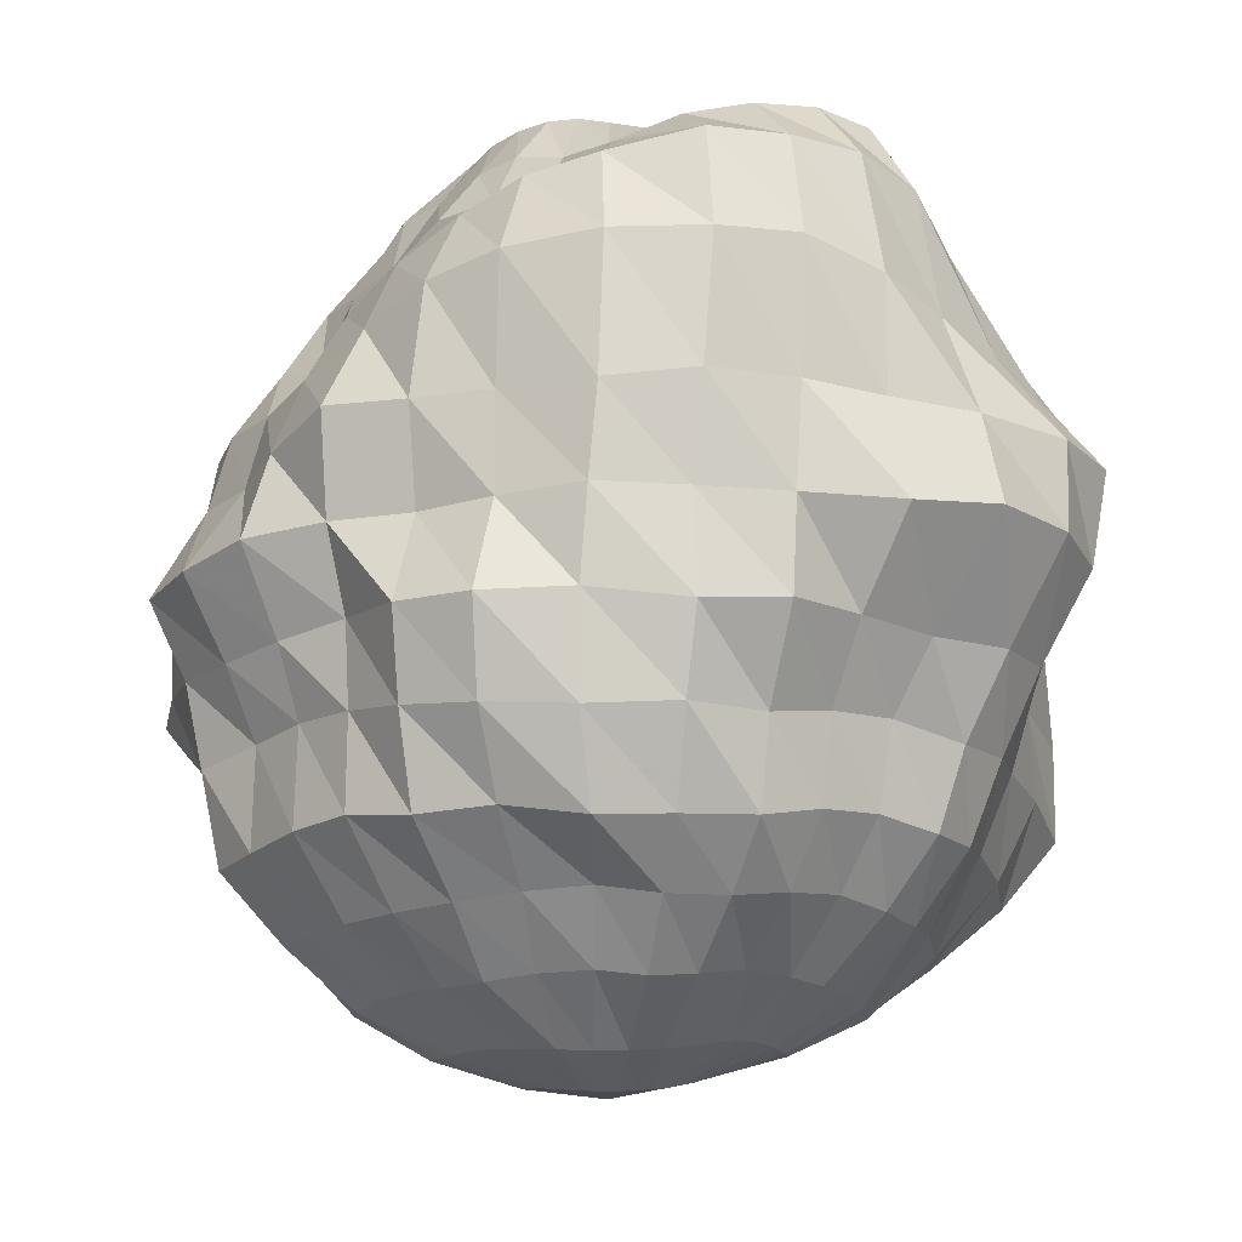
<metadata>
{"format":"obj","ext":"obj","renderer":"f3d","projection":"perspective","resolution":1024,"background":"white","views":[{"elev":-17.3,"azim":171.2,"up":"+Y"}]}
</metadata>
<code>
o Sphere
v -0.2513 1.267 -0.04673
v -0.4791 1.153 -0.03913
v -0.6889 1 -0.01791
v -1.003 0.9388 0.005781
v -1.218 0.7955 0.006593
v -1.366 0.6005 0.008474
v -1.345 0.3029 0.01806
v -1.284 -0.004586 0.03277
v -1.36 -0.2815 0.04852
v -1.358 -0.5651 0.05528
v -1.183 -0.7781 0.05589
v -0.9575 -0.9663 0.0336
v -0.734 -1.129 0.02233
v -0.5069 -1.234 0.02397
v -0.2651 -1.306 0.0242
v -0.2532 1.306 -0.09827
v -0.4787 1.203 -0.1353
v -0.6738 1.043 -0.1522
v -0.9548 0.9287 -0.1648
v -1.2 0.7956 -0.199
v -1.351 0.5899 -0.228
v -1.364 0.3372 -0.2468
v -1.258 0.01814 -0.2266
v -1.212 -0.2391 -0.204
v -1.229 -0.5069 -0.1949
v -1.11 -0.7462 -0.1795
v -0.9258 -0.9632 -0.149
v -0.7252 -1.146 -0.1159
v -0.5046 -1.249 -0.07662
v -0.259 -1.315 -0.02155
v -0.2434 1.342 -0.1463
v -0.4628 1.259 -0.2297
v -0.65 1.118 -0.2933
v -0.8663 0.9561 -0.3553
v -1.112 0.7943 -0.4123
v -1.276 0.5648 -0.4587
v -1.358 0.3289 -0.5134
v -1.252 0.02863 -0.4875
v -1.14 -0.2316 -0.4436
v -1.092 -0.4872 -0.4262
v -1.001 -0.7179 -0.3977
v -0.8586 -0.9432 -0.3439
v -0.6803 -1.142 -0.2565
v -0.4794 -1.256 -0.1708
v -0.2435 -1.325 -0.06711
v -0.2224 1.373 -0.1897
v -0.4253 1.311 -0.3192
v -0.612 1.21 -0.4359
v -0.7997 1.067 -0.5534
v -0.9795 0.8236 -0.6245
v -1.143 0.5513 -0.6788
v -1.3 0.3131 -0.7744
v -1.25 0.02215 -0.7672
v -1.105 -0.2578 -0.7103
v -1 -0.5071 -0.6562
v -0.9125 -0.7517 -0.6143
v -0.7765 -0.9577 -0.5184
v -0.6107 -1.129 -0.3825
v -0.4334 -1.256 -0.2542
v -0.219 -1.337 -0.1116
v -0.1912 1.399 -0.2269
v -0.3679 1.352 -0.3943
v -0.5423 1.293 -0.5737
v -0.7258 1.183 -0.7408
v -0.8521 0.9062 -0.8339
v -0.958 0.5868 -0.888
v -1.124 0.3163 -0.9863
v -1.113 0.04301 -0.9976
v -0.9627 -0.2648 -0.8992
v -0.8525 -0.517 -0.8221
v -0.7844 -0.7556 -0.7726
v -0.6658 -0.9445 -0.6407
v -0.5239 -1.122 -0.4812
v -0.3711 -1.254 -0.3266
v -0.1855 -1.349 -0.153
v -0.1518 1.42 -0.2563
v -0.2954 1.379 -0.4521
v -0.4518 1.356 -0.6907
v -0.6106 1.257 -0.9038
v -0.7052 1.011 -1.035
v -0.7614 0.6231 -1.061
v -0.841 0.3203 -1.137
v -0.8763 0.03605 -1.214
v -0.7221 -0.2744 -1.011
v -0.6296 -0.4803 -0.9177
v -0.5972 -0.7313 -0.8726
v -0.5161 -0.9253 -0.7449
v -0.4166 -1.117 -0.5651
v -0.2944 -1.261 -0.3838
v -0.1437 -1.362 -0.1886
v -0.1073 1.436 -0.2776
v -0.2101 1.389 -0.4887
v -0.3307 1.363 -0.7551
v -0.4406 1.259 -1.004
v -0.5186 1.043 -1.18
v -0.5668 0.6744 -1.222
v -0.5596 0.3128 -1.239
v -0.5965 -0.001772 -1.319
v -0.4981 -0.2651 -1.143
v -0.442 -0.493 -1.018
v -0.4199 -0.7509 -0.9869
v -0.3575 -0.9463 -0.8528
v -0.2779 -1.114 -0.6467
v -0.1946 -1.281 -0.4349
v -0.09558 -1.372 -0.2161
v -0.06157 1.447 -0.2913
v -0.1136 1.392 -0.5074
v -0.1864 1.333 -0.7768
v -0.2472 1.235 -1.053
v -0.3041 1.041 -1.263
v -0.3214 0.7226 -1.337
v -0.3105 0.3174 -1.321
v -0.2934 0.004391 -1.317
v -0.2847 -0.2738 -1.296
v -0.2507 -0.5354 -1.133
v -0.2362 -0.7959 -1.079
v -0.1895 -0.973 -0.9149
v -0.1342 -1.144 -0.7179
v -0.08441 -1.303 -0.4744
v -0.04518 -1.38 -0.2328
v -0.01498 1.454 -0.2966
v -0.0164 1.399 -0.5145
v -0.03465 1.283 -0.7501
v -0.05034 1.194 -1.038
v -0.06802 1.033 -1.3
v -0.06846 0.7038 -1.391
v -0.04281 0.3131 -1.373
v -0.02142 0.0108 -1.306
v -0.03139 -0.2953 -1.316
v -0.01578 -0.5428 -1.234
v -0.01238 -0.8073 -1.107
v -0.00499 -0.9761 -0.9279
v 0.004356 -1.156 -0.7403
v 0.01497 -1.312 -0.4869
v 0.004244 -1.383 -0.2379
v 0.03043 1.461 -0.2941
v 0.07441 1.412 -0.5152
v 0.1043 1.245 -0.7034
v 0.1326 1.13 -0.9676
v 0.1982 0.9873 -1.198
v 0.2143 0.6963 -1.349
v 0.229 0.279 -1.345
v 0.2495 0.005823 -1.313
v 0.2647 -0.2636 -1.273
v 0.2565 -0.5599 -1.222
v 0.2096 -0.8195 -1.113
v 0.1679 -0.9512 -0.8862
v 0.1431 -1.14 -0.7109
v 0.1095 -1.313 -0.4789
v 0.05056 -1.384 -0.2325
v 0.0744 1.463 -0.2815
v 0.1639 1.425 -0.5013
v 0.2324 1.218 -0.664
v 0.2944 1.042 -0.8539
v 0.3985 0.9444 -1.098
v 0.4736 0.6734 -1.226
v 0.4765 0.2897 -1.191
v 0.4762 -0.007324 -1.196
v 0.537 -0.2875 -1.266
v 0.51 -0.5518 -1.17
v 0.4398 -0.7838 -1.034
v 0.3513 -0.9646 -0.837
v 0.2916 -1.144 -0.653
v 0.2048 -1.31 -0.4559
v 0.0932 -1.381 -0.2167
v 0.1166 1.456 -0.2573
v 0.2486 1.427 -0.4645
v 0.3637 1.214 -0.6548
v 0.4437 1.01 -0.792
v 0.5547 0.8815 -0.9604
v 0.6565 0.6299 -1.078
v 0.693 0.2899 -1.087
v 0.6641 -0.005876 -1.031
v 0.7278 -0.2809 -1.116
v 0.6993 -0.5325 -1.04
v 0.6516 -0.7987 -0.953
v 0.5243 -0.9849 -0.7691
v 0.4217 -1.16 -0.5981
v 0.2882 -1.303 -0.4161
v 0.1323 -1.376 -0.1916
v 0.1561 1.444 -0.2218
v 0.3295 1.42 -0.4013
v 0.4635 1.188 -0.5707
v 0.5889 0.9801 -0.6993
v 0.7119 0.7951 -0.7935
v 0.8008 0.5652 -0.8784
v 0.9161 0.3014 -0.9669
v 0.8892 -0.001996 -0.909
v 0.8272 -0.2462 -0.8424
v 0.813 -0.4954 -0.8295
v 0.8134 -0.7714 -0.8136
v 0.6709 -0.9953 -0.6612
v 0.5251 -1.165 -0.5179
v 0.3573 -1.295 -0.3555
v 0.1684 -1.369 -0.1585
v 0.1918 1.435 -0.1774
v 0.3953 1.409 -0.3164
v 0.5605 1.159 -0.4201
v 0.6994 0.9071 -0.52
v 0.832 0.7129 -0.5998
v 0.9476 0.4901 -0.6606
v 1.035 0.2505 -0.7164
v 1.109 -0.01137 -0.7553
v 0.9968 -0.2674 -0.6743
v 0.9314 -0.481 -0.6306
v 0.9392 -0.7816 -0.645
v 0.7887 -1.002 -0.5285
v 0.6132 -1.159 -0.4089
v 0.4148 -1.288 -0.2698
v 0.1987 -1.362 -0.1202
v 0.2194 1.439 -0.1322
v 0.4368 1.394 -0.2267
v 0.65 1.155 -0.2942
v 0.7983 0.8795 -0.3417
v 0.8874 0.6469 -0.3671
v 1.037 0.4637 -0.4324
v 1.093 0.2347 -0.4611
v 1.256 -0.03678 -0.5306
v 1.128 -0.2789 -0.4786
v 1.036 -0.4949 -0.439
v 1.041 -0.7962 -0.4346
v 0.874 -1 -0.3636
v 0.6825 -1.16 -0.2796
v 0.46 -1.286 -0.1799
v 0.221 -1.357 -0.07843
v 0.2358 1.444 -0.08712
v 0.4581 1.362 -0.1281
v 0.6785 1.139 -0.1576
v 0.8613 0.8905 -0.1806
v 0.9967 0.6727 -0.2008
v 1.128 0.4728 -0.2293
v 1.19 0.2413 -0.2424
v 1.343 -0.0433 -0.2796
v 1.231 -0.2722 -0.2562
v 1.178 -0.5223 -0.2504
v 1.119 -0.8044 -0.2389
v 0.9302 -1.004 -0.1987
v 0.721 -1.171 -0.1477
v 0.4897 -1.283 -0.09613
v 0.2345 -1.352 -0.03484
v 0.2415 1.439 -0.03923
v 0.4645 1.335 -0.02943
v 0.6671 1.103 -0.01337
v 0.8591 0.8799 -0.009988
v 1.006 0.6619 -0.0108
v 1.16 0.4733 -0.00845
v 1.201 0.2261 -0.007214
v 1.275 -0.01606 -0.01113
v 1.266 -0.2593 -0.01655
v 1.15 -0.4952 -0.02204
v 1.076 -0.7447 -0.02124
v 0.9196 -0.9494 -0.0137
v 0.72 -1.158 -0.01498
v 0.5023 -1.276 -0.00781
v 0.2384 -1.346 0.009685
v 0.2372 1.422 0.01147
v 0.4534 1.307 0.06269
v 0.6802 1.114 0.1198
v 0.8244 0.8734 0.1609
v 0.9851 0.6616 0.1896
v 1.143 0.4787 0.2189
v 1.163 0.2373 0.2273
v 1.214 -0.009339 0.225
v 1.277 -0.2784 0.2307
v 1.102 -0.4878 0.2082
v 0.9239 -0.6378 0.1835
v 0.8308 -0.8539 0.1658
v 0.6626 -1.081 0.1216
v 0.4873 -1.262 0.08693
v 0.2322 -1.338 0.05431
v 0.2232 1.396 0.06087
v 0.4215 1.269 0.1532
v 0.6401 1.115 0.2577
v 0.8188 0.9045 0.331
v 0.9248 0.6496 0.3791
v 1.068 0.4731 0.44
v 1.158 0.2446 0.4749
v 1.183 -0.01975 0.4845
v 1.213 -0.2859 0.4858
v 0.9983 -0.4792 0.415
v 0.8425 -0.6189 0.3508
v 0.7781 -0.8466 0.3292
v 0.6007 -1.028 0.2621
v 0.4484 -1.246 0.1874
v 0.2162 -1.327 0.09759
v 0.1994 1.362 0.1053
v 0.3767 1.227 0.24
v 0.5679 1.1 0.3754
v 0.7303 0.8925 0.4867
v 0.8374 0.6574 0.5615
v 0.9619 0.4587 0.6392
v 1.098 0.2656 0.7565
v 1.084 -0.01454 0.7339
v 1.05 -0.2915 0.724
v 0.8986 -0.4786 0.6094
v 0.7212 -0.587 0.4857
v 0.7053 -0.8636 0.485
v 0.5609 -1.072 0.4069
v 0.3966 -1.233 0.2778
v 0.1911 -1.315 0.1375
v 0.1672 1.325 0.1434
v 0.3196 1.198 0.3154
v 0.4742 1.069 0.4852
v 0.6106 0.902 0.6295
v 0.7255 0.6818 0.7328
v 0.7773 0.4389 0.7928
v 0.9504 0.2643 0.9724
v 0.8371 -0.005856 0.864
v 0.8449 -0.2579 0.873
v 0.7863 -0.4909 0.8047
v 0.6513 -0.6383 0.6764
v 0.5998 -0.8956 0.6356
v 0.4968 -1.118 0.5383
v 0.3333 -1.214 0.3475
v 0.1588 -1.301 0.172
v 0.1297 1.295 0.1749
v 0.251 1.169 0.3743
v 0.3775 1.08 0.5929
v 0.4777 0.9266 0.757
v 0.5634 0.7083 0.8711
v 0.6509 0.465 0.995
v 0.7386 0.2471 1.125
v 0.655 -0.00948 1.006
v 0.6594 -0.2596 1.014
v 0.6075 -0.48 0.9327
v 0.5367 -0.668 0.8287
v 0.4842 -0.917 0.7567
v 0.3939 -1.123 0.631
v 0.2599 -1.18 0.3998
v 0.1209 -1.288 0.1999
v -0.003524 -1.367 0.01731
v 0.08794 1.275 0.1999
v 0.1719 1.139 0.4168
v 0.2603 1.091 0.6761
v 0.3231 0.9637 0.8711
v 0.3858 0.7481 0.993
v 0.4574 0.4889 1.12
v 0.4994 0.253 1.232
v 0.4628 -0.0123 1.143
v 0.4599 -0.2597 1.122
v 0.4114 -0.448 0.9924
v 0.3706 -0.6561 0.891
v 0.3255 -0.8546 0.781
v 0.2709 -1.079 0.6716
v 0.1732 -1.134 0.4302
v 0.07768 -1.278 0.2202
v 0.04275 1.261 0.2175
v 0.08454 1.118 0.4397
v 0.1277 1.072 0.7185
v 0.1586 0.9736 0.9417
v 0.1925 0.7878 1.09
v 0.2179 0.5103 1.202
v 0.2451 0.2632 1.286
v 0.2523 -0.0167 1.261
v 0.2503 -0.2635 1.216
v 0.2048 -0.4285 1.021
v 0.1817 -0.6367 0.9124
v 0.1457 -0.8297 0.7976
v 0.1224 -1.033 0.6849
v 0.07493 -1.094 0.4385
v 0.03093 -1.272 0.2331
v -0.00389 1.252 0.2252
v -0.007687 1.124 0.4537
v -0.005054 1.055 0.7176
v -0.01026 0.9763 0.9708
v -0.02236 0.7902 1.112
v -0.01402 0.5237 1.216
v 0.007885 0.2649 1.29
v 0.0104 -0.009069 1.344
v 0.01593 -0.2686 1.274
v 0.005706 -0.4438 1.067
v -0.000755 -0.6657 0.9681
v -0.01081 -0.9251 0.8938
v -0.02037 -1.081 0.7265
v -0.01733 -1.103 0.4505
v -0.01654 -1.272 0.2388
v -0.05139 1.248 0.2222
v -0.09841 1.142 0.4546
v -0.1321 1.057 0.699
v -0.1828 0.9661 0.9503
v -0.2298 0.7971 1.116
v -0.2582 0.5693 1.247
v -0.2355 0.2655 1.243
v -0.2575 0.002475 1.327
v -0.238 -0.2584 1.253
v -0.201 -0.4413 1.049
v -0.1807 -0.6578 0.9342
v -0.1706 -0.9469 0.8904
v -0.1569 -1.111 0.7218
v -0.1126 -1.133 0.4522
v -0.06332 -1.275 0.2363
v -0.09814 1.245 0.2089
v -0.1906 1.166 0.4339
v -0.2685 1.062 0.649
v -0.3554 0.9509 0.8818
v -0.4624 0.8264 1.104
v -0.5467 0.6091 1.256
v -0.5594 0.3123 1.236
v -0.5458 0.008388 1.262
v -0.5139 -0.2524 1.186
v -0.4289 -0.4467 0.9986
v -0.3774 -0.6618 0.891
v -0.3384 -0.9211 0.8226
v -0.2888 -1.104 0.6705
v -0.2096 -1.156 0.4323
v -0.1089 -1.277 0.2257
v -0.1394 1.239 0.1857
v -0.2781 1.182 0.3904
v -0.3954 1.063 0.5831
v -0.5402 0.949 0.7932
v -0.7453 0.8595 1.063
v -0.8901 0.6567 1.224
v -0.9158 0.38 1.226
v -0.8203 0.02591 1.168
v -0.7424 -0.2602 1.08
v -0.6498 -0.4732 0.9443
v -0.5494 -0.6648 0.8111
v -0.4802 -0.8798 0.7142
v -0.4109 -1.092 0.5887
v -0.2932 -1.175 0.3963
v -0.1519 -1.279 0.2075
v -0.1739 1.229 0.1525
v -0.3495 1.173 0.3249
v -0.5143 1.074 0.4966
v -0.7088 0.9634 0.6907
v -0.9615 0.8661 0.9278
v -1.125 0.6635 1.084
v -1.172 0.4023 1.092
v -1.136 0.06059 1.005
v -0.9964 -0.246 0.924
v -0.8535 -0.4818 0.8204
v -0.7075 -0.6595 0.6914
v -0.5846 -0.8435 0.5858
v -0.5042 -1.083 0.5025
v -0.3624 -1.189 0.343
v -0.1915 -1.281 0.182
v 0.002014 1.387 -0.03857
v -0.201 1.218 0.1108
v -0.4029 1.147 0.2418
v -0.6152 1.082 0.3906
v -0.8543 0.9861 0.5393
v -1.058 0.8242 0.6959
v -1.233 0.6145 0.8241
v -1.307 0.3606 0.8533
v -1.307 0.0368 0.8233
v -1.236 -0.2376 0.7717
v -1.087 -0.5 0.6901
v -0.8947 -0.6919 0.5698
v -0.7343 -0.873 0.475
v -0.5895 -1.081 0.3971
v -0.4209 -1.2 0.2751
v -0.2242 -1.286 0.1498
v -0.221 1.212 0.06256
v -0.4446 1.131 0.1553
v -0.6667 1.052 0.2607
v -0.9324 0.9459 0.3493
v -1.123 0.7817 0.4359
v -1.255 0.5539 0.5323
v -1.336 0.2852 0.5756
v -1.387 0.0076 0.5765
v -1.372 -0.2655 0.5679
v -1.265 -0.5306 0.5211
v -1.089 -0.757 0.4407
v -0.8753 -0.9395 0.3617
v -0.6746 -1.1 0.2867
v -0.4635 -1.21 0.1988
v -0.2475 -1.291 0.1119
v -0.2379 1.229 0.008413
v -0.4707 1.131 0.06328
v -0.6788 0.9914 0.1126
v -0.9875 0.9385 0.1678
v -1.181 0.7862 0.2162
v -1.318 0.5736 0.2533
v -1.319 0.2582 0.2884
v -1.369 -0.0171 0.3129
v -1.414 -0.2871 0.3151
v -1.354 -0.5583 0.3071
v -1.165 -0.7718 0.2662
v -0.9414 -0.9539 0.2089
v -0.7186 -1.112 0.1624
v -0.4927 -1.219 0.1148
v -0.2612 -1.298 0.06936
f 13 12 27 28
f 7 6 21 22
f 14 13 28 29
f 8 7 22 23
f 2 1 16 17
f 15 14 29 30
f 9 8 23 24
f 3 2 17 18
f 10 9 24 25
f 4 3 18 19
f 11 10 25 26
f 5 4 19 20
f 12 11 26 27
f 6 5 20 21
f 18 17 32 33
f 25 24 39 40
f 19 18 33 34
f 26 25 40 41
f 20 19 34 35
f 27 26 41 42
f 21 20 35 36
f 28 27 42 43
f 22 21 36 37
f 29 28 43 44
f 23 22 37 38
f 17 16 31 32
f 30 29 44 45
f 24 23 38 39
f 37 36 51 52
f 44 43 58 59
f 38 37 52 53
f 32 31 46 47
f 45 44 59 60
f 39 38 53 54
f 33 32 47 48
f 40 39 54 55
f 34 33 48 49
f 41 40 55 56
f 35 34 49 50
f 42 41 56 57
f 36 35 50 51
f 43 42 57 58
f 56 55 70 71
f 50 49 64 65
f 57 56 71 72
f 51 50 65 66
f 58 57 72 73
f 52 51 66 67
f 59 58 73 74
f 53 52 67 68
f 47 46 61 62
f 60 59 74 75
f 54 53 68 69
f 48 47 62 63
f 55 54 69 70
f 49 48 63 64
f 75 74 89 90
f 69 68 83 84
f 63 62 77 78
f 70 69 84 85
f 64 63 78 79
f 71 70 85 86
f 65 64 79 80
f 72 71 86 87
f 66 65 80 81
f 73 72 87 88
f 67 66 81 82
f 74 73 88 89
f 68 67 82 83
f 62 61 76 77
f 88 87 102 103
f 82 81 96 97
f 89 88 103 104
f 83 82 97 98
f 77 76 91 92
f 90 89 104 105
f 84 83 98 99
f 78 77 92 93
f 85 84 99 100
f 79 78 93 94
f 86 85 100 101
f 80 79 94 95
f 87 86 101 102
f 81 80 95 96
f 101 100 115 116
f 95 94 109 110
f 102 101 116 117
f 96 95 110 111
f 103 102 117 118
f 97 96 111 112
f 104 103 118 119
f 98 97 112 113
f 92 91 106 107
f 105 104 119 120
f 99 98 113 114
f 93 92 107 108
f 100 99 114 115
f 94 93 108 109
f 120 119 134 135
f 114 113 128 129
f 108 107 122 123
f 115 114 129 130
f 109 108 123 124
f 116 115 130 131
f 110 109 124 125
f 117 116 131 132
f 111 110 125 126
f 118 117 132 133
f 112 111 126 127
f 119 118 133 134
f 113 112 127 128
f 107 106 121 122
f 133 132 147 148
f 127 126 141 142
f 134 133 148 149
f 128 127 142 143
f 122 121 136 137
f 135 134 149 150
f 129 128 143 144
f 123 122 137 138
f 130 129 144 145
f 124 123 138 139
f 131 130 145 146
f 125 124 139 140
f 132 131 146 147
f 126 125 140 141
f 146 145 160 161
f 140 139 154 155
f 147 146 161 162
f 141 140 155 156
f 148 147 162 163
f 142 141 156 157
f 149 148 163 164
f 143 142 157 158
f 137 136 151 152
f 150 149 164 165
f 144 143 158 159
f 138 137 152 153
f 145 144 159 160
f 139 138 153 154
f 152 151 166 167
f 165 164 179 180
f 159 158 173 174
f 153 152 167 168
f 160 159 174 175
f 154 153 168 169
f 161 160 175 176
f 155 154 169 170
f 162 161 176 177
f 156 155 170 171
f 163 162 177 178
f 157 156 171 172
f 164 163 178 179
f 158 157 172 173
f 171 170 185 186
f 178 177 192 193
f 172 171 186 187
f 179 178 193 194
f 173 172 187 188
f 167 166 181 182
f 180 179 194 195
f 174 173 188 189
f 168 167 182 183
f 175 174 189 190
f 169 168 183 184
f 176 175 190 191
f 170 169 184 185
f 177 176 191 192
f 190 189 204 205
f 184 183 198 199
f 191 190 205 206
f 185 184 199 200
f 192 191 206 207
f 186 185 200 201
f 193 192 207 208
f 187 186 201 202
f 194 193 208 209
f 188 187 202 203
f 182 181 196 197
f 195 194 209 210
f 189 188 203 204
f 183 182 197 198
f 209 208 223 224
f 203 202 217 218
f 197 196 211 212
f 210 209 224 225
f 204 203 218 219
f 198 197 212 213
f 205 204 219 220
f 199 198 213 214
f 206 205 220 221
f 200 199 214 215
f 207 206 221 222
f 201 200 215 216
f 208 207 222 223
f 202 201 216 217
f 222 221 236 237
f 216 215 230 231
f 223 222 237 238
f 217 216 231 232
f 224 223 238 239
f 218 217 232 233
f 212 211 226 227
f 225 224 239 240
f 219 218 233 234
f 213 212 227 228
f 220 219 234 235
f 214 213 228 229
f 221 220 235 236
f 215 214 229 230
f 235 234 249 250
f 229 228 243 244
f 236 235 250 251
f 230 229 244 245
f 237 236 251 252
f 231 230 245 246
f 238 237 252 253
f 232 231 246 247
f 239 238 253 254
f 233 232 247 248
f 227 226 241 242
f 240 239 254 255
f 234 233 248 249
f 228 227 242 243
f 254 253 268 269
f 248 247 262 263
f 242 241 256 257
f 255 254 269 270
f 249 248 263 264
f 243 242 257 258
f 250 249 264 265
f 244 243 258 259
f 251 250 265 266
f 245 244 259 260
f 252 251 266 267
f 246 245 260 261
f 253 252 267 268
f 247 246 261 262
f 267 266 281 282
f 261 260 275 276
f 268 267 282 283
f 262 261 276 277
f 269 268 283 284
f 263 262 277 278
f 257 256 271 272
f 270 269 284 285
f 264 263 278 279
f 258 257 272 273
f 265 264 279 280
f 259 258 273 274
f 266 265 280 281
f 260 259 274 275
f 280 279 294 295
f 274 273 288 289
f 281 280 295 296
f 275 274 289 290
f 282 281 296 297
f 276 275 290 291
f 283 282 297 298
f 277 276 291 292
f 284 283 298 299
f 278 277 292 293
f 272 271 286 287
f 285 284 299 300
f 279 278 293 294
f 273 272 287 288
f 299 298 313 314
f 293 292 307 308
f 287 286 301 302
f 300 299 314 315
f 294 293 308 309
f 288 287 302 303
f 295 294 309 310
f 289 288 303 304
f 296 295 310 311
f 290 289 304 305
f 297 296 311 312
f 291 290 305 306
f 298 297 312 313
f 292 291 306 307
f 305 304 319 320
f 312 311 326 327
f 306 305 320 321
f 313 312 327 328
f 307 306 321 322
f 314 313 328 329
f 308 307 322 323
f 302 301 316 317
f 315 314 329 330
f 309 308 323 324
f 303 302 317 318
f 310 309 324 325
f 304 303 318 319
f 311 310 325 326
f 324 323 339 340
f 318 317 333 334
f 325 324 340 341
f 319 318 334 335
f 326 325 341 342
f 320 319 335 336
f 327 326 342 343
f 321 320 336 337
f 328 327 343 344
f 322 321 337 338
f 329 328 344 345
f 323 322 338 339
f 317 316 332 333
f 330 329 345 346
f 344 343 358 359
f 338 337 352 353
f 345 344 359 360
f 339 338 353 354
f 333 332 347 348
f 346 345 360 361
f 340 339 354 355
f 334 333 348 349
f 341 340 355 356
f 335 334 349 350
f 342 341 356 357
f 336 335 350 351
f 343 342 357 358
f 337 336 351 352
f 357 356 371 372
f 351 350 365 366
f 358 357 372 373
f 352 351 366 367
f 359 358 373 374
f 353 352 367 368
f 360 359 374 375
f 354 353 368 369
f 348 347 362 363
f 361 360 375 376
f 355 354 369 370
f 349 348 363 364
f 356 355 370 371
f 350 349 364 365
f 376 375 390 391
f 370 369 384 385
f 364 363 378 379
f 371 370 385 386
f 365 364 379 380
f 372 371 386 387
f 366 365 380 381
f 373 372 387 388
f 367 366 381 382
f 374 373 388 389
f 368 367 382 383
f 375 374 389 390
f 369 368 383 384
f 363 362 377 378
f 389 388 403 404
f 383 382 397 398
f 390 389 404 405
f 384 383 398 399
f 378 377 392 393
f 391 390 405 406
f 385 384 399 400
f 379 378 393 394
f 386 385 400 401
f 380 379 394 395
f 387 386 401 402
f 381 380 395 396
f 388 387 402 403
f 382 381 396 397
f 402 401 416 417
f 396 395 410 411
f 403 402 417 418
f 397 396 411 412
f 404 403 418 419
f 398 397 412 413
f 405 404 419 420
f 399 398 413 414
f 393 392 407 408
f 406 405 420 421
f 400 399 414 415
f 394 393 408 409
f 401 400 415 416
f 395 394 409 410
f 421 420 435 436
f 415 414 429 430
f 409 408 423 424
f 416 415 430 431
f 410 409 424 425
f 417 416 431 432
f 411 410 425 426
f 418 417 432 433
f 412 411 426 427
f 419 418 433 434
f 413 412 427 428
f 420 419 434 435
f 414 413 428 429
f 408 407 422 423
f 434 433 449 450
f 428 427 443 444
f 435 434 450 451
f 429 428 444 445
f 423 422 438 439
f 436 435 451 452
f 430 429 445 446
f 424 423 439 440
f 431 430 446 447
f 425 424 440 441
f 432 431 447 448
f 426 425 441 442
f 433 432 448 449
f 427 426 442 443
f 441 440 455 456
f 448 447 462 463
f 442 441 456 457
f 449 448 463 464
f 443 442 457 458
f 450 449 464 465
f 444 443 458 459
f 451 450 465 466
f 445 444 459 460
f 439 438 453 454
f 452 451 466 467
f 446 445 460 461
f 440 439 454 455
f 447 446 461 462
f 460 459 474 475
f 454 453 468 469
f 467 466 481 482
f 461 460 475 476
f 455 454 469 470
f 462 461 476 477
f 456 455 470 471
f 463 462 477 478
f 457 456 471 472
f 464 463 478 479
f 458 457 472 473
f 465 464 479 480
f 459 458 473 474
f 466 465 480 481
f 1 437 16
f 331 15 30
f 331 30 45
f 16 437 31
f 31 437 46
f 331 45 60
f 46 437 61
f 331 60 75
f 331 75 90
f 61 437 76
f 76 437 91
f 331 90 105
f 91 437 106
f 331 105 120
f 331 120 135
f 106 437 121
f 121 437 136
f 331 135 150
f 136 437 151
f 331 150 165
f 331 165 180
f 151 437 166
f 166 437 181
f 331 180 195
f 181 437 196
f 331 195 210
f 331 210 225
f 196 437 211
f 211 437 226
f 331 225 240
f 331 240 255
f 226 437 241
f 331 255 270
f 241 437 256
f 256 437 271
f 331 270 285
f 331 285 300
f 271 437 286
f 286 437 301
f 331 300 315
f 301 437 316
f 331 315 330
f 331 330 346
f 316 437 332
f 332 437 347
f 331 346 361
f 347 437 362
f 331 361 376
f 331 376 391
f 362 437 377
f 377 437 392
f 331 391 406
f 392 437 407
f 331 406 421
f 331 421 436
f 407 437 422
f 422 437 438
f 331 436 452
f 438 437 453
f 331 452 467
f 331 467 482
f 453 437 468
f 479 478 11 12
f 473 472 5 6
f 480 479 12 13
f 474 473 6 7
f 468 437 1
f 481 480 13 14
f 475 474 7 8
f 469 468 1 2
f 482 481 14 15
f 476 475 8 9
f 470 469 2 3
f 331 482 15
f 477 476 9 10
f 471 470 3 4
f 478 477 10 11
f 472 471 4 5

</code>
